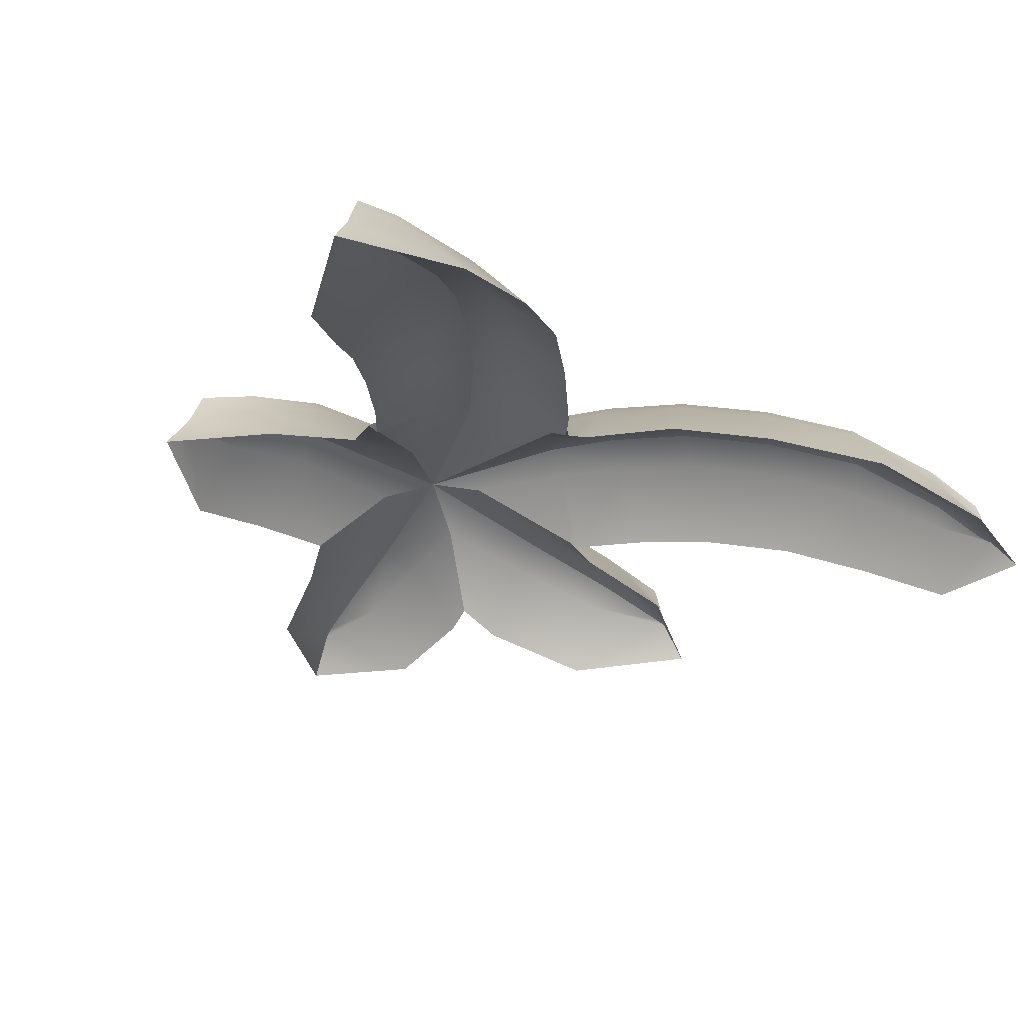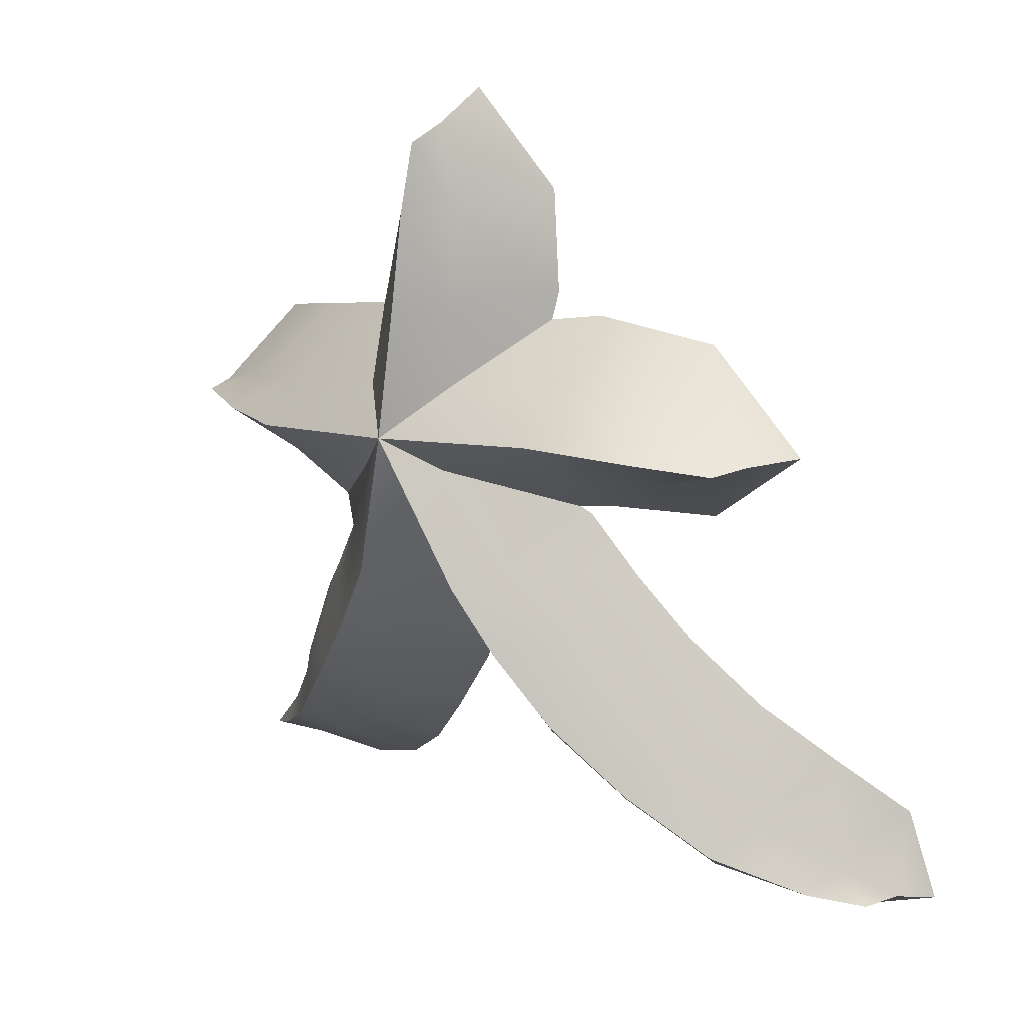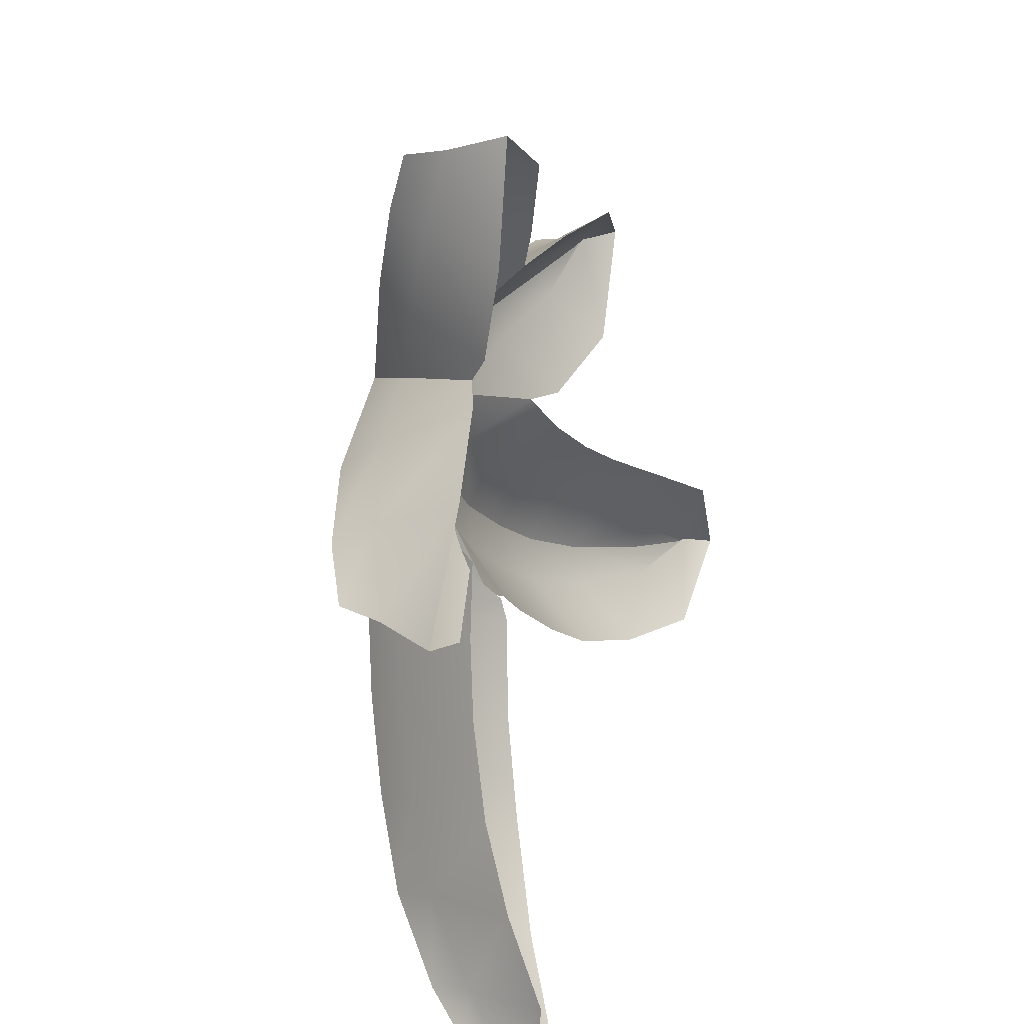
<metadata>
{"format":"obj","ext":"obj","renderer":"f3d","projection":"perspective","resolution":1024,"background":"white","views":[{"elev":-38.8,"azim":-31.6,"up":"+Z"},{"elev":22.0,"azim":38.7,"up":"+Y"},{"elev":42.7,"azim":103.1,"up":"+Y"}]}
</metadata>
<code>
g mesh_fire_blast_stencil
v 0.02894 0.6813 -0.1689
v 0.2179 0.5333 -0.3268
v 0.09072 0.5068 -0.1329
v 0.02781 0.7366 -0.3004
v 0.0269 0.6537 -0.07483
v 0.02398 0.5068 -0.03882
v 0.1188 0.3002 -0.1009
v 0.02168 0.3002 -0.006854
v 0.1293 0.1258 -0.08074
v 0.000126 0.001869 0.02246
v 0.2547 0.2548 -0.2748
v 0.2516 0.3117 -0.3025
v -0.09287 -0.5789 -0.1292
v 0.01323 -0.3865 -0.101
v 0.07082 -0.57 -0.2993
v 0.02571 -0.6531 -0.3282
v -0.08917 -0.3515 -0.006889
v -0.1863 -0.5313 -0.03516
v -0.2166 -0.7538 -0.184
v -0.3017 -0.6946 -0.08996
v -0.3279 -0.8944 -0.2432
v -0.2344 -0.9979 -0.4422
v -0.1083 -0.8423 -0.3829
v -0.4078 -0.826 -0.1491
v -0.4739 -1.016 -0.3397
v -0.531 -0.9494 -0.2456
v -0.7098 -1.083 -0.3797
v -0.671 -1.137 -0.4738
v -0.4003 -1.135 -0.54
v -0.6283 -1.255 -0.6534
v -0.8515 -1.17 -0.4903
v -0.879 -1.184 -0.5844
v -0.9205 -1.215 -0.6766
v 0.02894 0.6813 -0.1689
v -0.04277 0.5068 -0.1329
v -0.1691 0.5355 -0.3265
v 0.02781 0.7366 -0.3004
v 0.0269 0.6537 -0.07483
v 0.02398 0.5068 -0.03882
v -0.2066 0.3174 -0.3007
v -0.07541 0.3002 -0.1009
v -0.2413 0.1983 -0.2775
v -0.1099 0.07864 -0.08444
v 0.02168 0.3002 -0.006854
v 0.000126 0.001869 0.02246
v -0.2797 -0.4838 -0.1292
v -0.3511 -0.3282 -0.2997
v -0.1916 -0.3164 -0.101
v -0.4042 -0.4191 -0.328
v -0.1863 -0.5313 -0.03516
v -0.08917 -0.3515 -0.006889
v -0.3869 -0.6354 -0.184
v -0.5047 -0.5595 -0.3827
v -0.4876 -0.7576 -0.2432
v -0.4078 -0.826 -0.1491
v -0.3017 -0.6946 -0.08996
v -0.6026 -0.678 -0.4424
v -0.5938 -0.8824 -0.3397
v -0.7026 -0.7954 -0.5401
v -0.7448 -1.035 -0.4738
v -0.8416 -0.955 -0.654
v -0.7098 -1.083 -0.3797
v -0.531 -0.9494 -0.2456
v -0.879 -1.184 -0.5844
v -0.9205 -1.215 -0.6766
v -0.8515 -1.17 -0.4903
v -0.1374 -0.1276 -0.08457
v 0.000126 0.001869 0.02246
v -0.3638 -0.3057 -0.2671
v 0.0668 -0.2465 -0.08783
v 0.000126 0.001869 0.02246
v 0.07531 -0.5645 -0.2627
v -0.7759 -0.1038 -0.2885
v -0.6448 0.08791 -0.3976
v -0.6055 -0.03599 -0.2119
v -0.8277 -0.103 -0.3833
v -0.7456 -0.1007 -0.1944
v -0.6027 -0.09625 -0.1178
v -0.4132 0.008229 -0.1311
v -0.4056 -0.07546 -0.03699
v -0.1099 0.07864 -0.08444
v 0.000126 0.001869 0.02246
v -0.2413 0.1983 -0.2775
v -0.4455 0.1456 -0.3291
v -0.7759 -0.1038 -0.2885
v -0.5999 -0.1565 -0.2119
v -0.6233 -0.2851 -0.3979
v -0.8277 -0.103 -0.3833
v -0.7456 -0.1007 -0.1944
v -0.6027 -0.09625 -0.1178
v -0.3984 -0.3007 -0.3287
v -0.398 -0.1592 -0.1311
v -0.3638 -0.3057 -0.2671
v -0.1374 -0.1276 -0.08457
v -0.4056 -0.07546 -0.03699
v 0.000126 0.001869 0.02246
v 0.6291 -0.007372 -0.152
v 0.4119 -0.1584 -0.304
v 0.3915 -0.02648 -0.1023
v 0.6582 -0.1323 -0.3428
v 0.6235 0.06187 -0.0579
v 0.3811 0.05908 -0.008238
v 0.8153 0.05517 -0.2163
v 0.8725 0.05431 -0.3352
v 0.7901 0.05517 -0.1222
v 0.3453 -0.1641 -0.267
v 0.09945 -0.08214 -0.08223
v 0.000126 0.001869 0.02246
v 0.6235 0.06187 -0.0579
v 0.3811 0.05908 -0.008238
v 0.3707 0.1446 -0.1023
v 0.6179 0.1311 -0.152
v 0.3667 0.278 -0.3049
v 0.6389 0.2564 -0.3435
v 0.7901 0.05517 -0.1222
v 0.8153 0.05517 -0.2163
v 0.8725 0.05431 -0.3352
v 0.1293 0.1258 -0.08074
v 0.000126 0.001869 0.02246
v 0.2547 0.2548 -0.2748
v 0.6489 -0.6952 -0.2188
v 0.4864 -0.5472 -0.1555
v 0.7504 -0.5964 -0.4175
v 0.5931 -0.4499 -0.353
v 0.585 -0.7617 -0.1247
v 0.4194 -0.6141 -0.06144
v 0.2896 -0.4631 -0.02419
v 0.3588 -0.4051 -0.1183
v 0.1884 -0.3214 -0.000617
v 0.2536 -0.2685 -0.0947
v 0.4692 -0.3163 -0.3171
v 0.3555 -0.1884 -0.296
v 0.09945 -0.08214 -0.08223
v 0.000126 0.001869 0.02246
v 0.3453 -0.1641 -0.267
v 0.7629 -0.8925 -0.2089
v 0.8104 -0.8206 -0.303
v 0.9414 -0.9798 -0.3355
v 0.959 -0.9399 -0.4296
v 0.9021 -0.7214 -0.5052
v 1.038 -0.851 -0.6119
v 1.041 -1.016 -0.4302
v 1.066 -1.023 -0.5243
v 1.119 -1.045 -0.6083
v 0.3524 -0.681 -0.1555
v 0.521 -0.8283 -0.2188
v 0.437 -0.9414 -0.4177
v 0.2549 -0.7875 -0.353
v 0.4194 -0.6141 -0.06144
v 0.585 -0.7617 -0.1247
v 0.2203 -0.5212 -0.1183
v 0.1106 -0.6108 -0.3171
v 0.08054 -0.5695 -0.2955
v 0.1231 -0.3743 -0.0947
v 0.2896 -0.4631 -0.02419
v 0.1884 -0.3214 -0.000617
v 0.07531 -0.5645 -0.2627
v 0.0668 -0.2465 -0.08783
v 0.000126 0.001869 0.02246
v 0.7153 -0.9644 -0.303
v 0.6638 -1.089 -0.505
v 0.9237 -1.023 -0.4296
v 0.9128 -1.142 -0.6117
v 0.9414 -0.9798 -0.3355
v 0.7629 -0.8925 -0.2089
v 1.066 -1.023 -0.5243
v 1.119 -1.045 -0.6083
v 1.041 -1.016 -0.4302
v 0.02894 0.6813 -0.1886
v 0.09072 0.5068 -0.1796
v 0.2179 0.5333 -0.3268
v 0.02781 0.7366 -0.3004
v 0.0269 0.6537 -0.1798
v 0.02398 0.5068 -0.1527
v 0.02168 0.3002 -0.1207
v 0.1188 0.3002 -0.1476
v 0.1293 0.1258 -0.1274
v 0.000126 0.001869 -0.09142
v 0.2547 0.2548 -0.2748
v 0.2516 0.3117 -0.3025
v -0.09287 -0.5789 -0.1759
v 0.02571 -0.6531 -0.3282
v 0.07082 -0.57 -0.2993
v 0.01323 -0.3865 -0.1477
v -0.08917 -0.3515 -0.1208
v -0.1863 -0.5313 -0.149
v -0.2166 -0.7538 -0.2307
v -0.3017 -0.6946 -0.2038
v -0.3279 -0.8944 -0.2898
v -0.1083 -0.8423 -0.3829
v -0.2344 -0.9979 -0.4422
v -0.4078 -0.826 -0.263
v -0.4739 -1.016 -0.3864
v -0.531 -0.9494 -0.3595
v -0.671 -1.137 -0.5205
v -0.7098 -1.083 -0.4936
v -0.4003 -1.135 -0.54
v -0.6283 -1.255 -0.6534
v -0.8515 -1.17 -0.5953
v -0.879 -1.184 -0.604
v -0.9205 -1.215 -0.6766
v -0.1691 0.5355 -0.3265
v -0.04277 0.5068 -0.1796
v 0.02894 0.6813 -0.1886
v 0.02781 0.7366 -0.3004
v 0.0269 0.6537 -0.1798
v 0.02398 0.5068 -0.1527
v -0.2066 0.3174 -0.3007
v -0.07541 0.3002 -0.1476
v -0.2413 0.1983 -0.2775
v -0.1099 0.07864 -0.1311
v 0.02168 0.3002 -0.1207
v 0.000126 0.001869 -0.09142
v -0.2797 -0.4838 -0.1759
v -0.1916 -0.3164 -0.1477
v -0.3511 -0.3282 -0.2997
v -0.4042 -0.4191 -0.328
v -0.1863 -0.5313 -0.149
v -0.08917 -0.3515 -0.1208
v -0.5047 -0.5595 -0.3827
v -0.3869 -0.6354 -0.2307
v -0.6026 -0.678 -0.4424
v -0.4876 -0.7576 -0.2898
v -0.4078 -0.826 -0.263
v -0.3017 -0.6946 -0.2038
v -0.5938 -0.8824 -0.3864
v -0.7026 -0.7954 -0.5401
v -0.7448 -1.035 -0.5205
v -0.8416 -0.955 -0.654
v -0.531 -0.9494 -0.3595
v -0.7098 -1.083 -0.4936
v -0.879 -1.184 -0.604
v -0.9205 -1.215 -0.6766
v -0.8515 -1.17 -0.5953
v -0.1374 -0.1276 -0.1313
v -0.3638 -0.3057 -0.2671
v 0.000126 0.001869 -0.09142
v 0.000126 0.001869 -0.09142
v 0.0668 -0.2465 -0.1345
v 0.07531 -0.5645 -0.2627
v -0.7759 -0.1038 -0.3082
v -0.6055 -0.03599 -0.2586
v -0.6448 0.08791 -0.3976
v -0.8277 -0.103 -0.3833
v -0.7456 -0.1007 -0.2994
v -0.6027 -0.09625 -0.2317
v -0.4056 -0.07546 -0.1509
v -0.4132 0.008229 -0.1777
v -0.1099 0.07864 -0.1311
v 0.000126 0.001869 -0.09142
v -0.2413 0.1983 -0.2775
v -0.4455 0.1456 -0.3291
v -0.6233 -0.2851 -0.3979
v -0.5999 -0.1565 -0.2586
v -0.7759 -0.1038 -0.3082
v -0.8277 -0.103 -0.3833
v -0.7456 -0.1007 -0.2994
v -0.6027 -0.09625 -0.2317
v -0.3984 -0.3007 -0.3287
v -0.398 -0.1592 -0.1777
v -0.3638 -0.3057 -0.2671
v -0.1374 -0.1276 -0.1313
v -0.4056 -0.07546 -0.1509
v 0.000126 0.001869 -0.09142
v 0.6291 -0.007372 -0.1987
v 0.3915 -0.02648 -0.149
v 0.4119 -0.1584 -0.304
v 0.6582 -0.1323 -0.3428
v 0.6235 0.06187 -0.1718
v 0.3811 0.05908 -0.1221
v 0.8153 0.05517 -0.236
v 0.8725 0.05431 -0.3352
v 0.7901 0.05517 -0.2272
v 0.3453 -0.1641 -0.267
v 0.09945 -0.08214 -0.1289
v 0.000126 0.001869 -0.09142
v 0.3811 0.05908 -0.1221
v 0.6235 0.06187 -0.1718
v 0.6179 0.1311 -0.1987
v 0.3707 0.1446 -0.149
v 0.3667 0.278 -0.3049
v 0.6389 0.2564 -0.3435
v 0.7901 0.05517 -0.2272
v 0.8153 0.05517 -0.236
v 0.8725 0.05431 -0.3352
v 0.1293 0.1258 -0.1274
v 0.000126 0.001869 -0.09142
v 0.2547 0.2548 -0.2748
v 0.5931 -0.4499 -0.353
v 0.4864 -0.5472 -0.2022
v 0.6489 -0.6952 -0.2655
v 0.7504 -0.5964 -0.4175
v 0.585 -0.7617 -0.2386
v 0.4194 -0.6141 -0.1753
v 0.2896 -0.4631 -0.1381
v 0.3588 -0.4051 -0.165
v 0.1884 -0.3214 -0.1145
v 0.2536 -0.2685 -0.1414
v 0.3555 -0.1884 -0.296
v 0.4692 -0.3163 -0.3171
v 0.09945 -0.08214 -0.1289
v 0.000126 0.001869 -0.09142
v 0.3453 -0.1641 -0.267
v 0.7629 -0.8925 -0.3228
v 0.8104 -0.8206 -0.3497
v 0.959 -0.9399 -0.4763
v 0.9414 -0.9798 -0.4494
v 0.9021 -0.7214 -0.5052
v 1.038 -0.851 -0.6119
v 1.041 -1.016 -0.5351
v 1.066 -1.023 -0.5439
v 1.119 -1.045 -0.6083
v 0.521 -0.8283 -0.2655
v 0.3524 -0.681 -0.2022
v 0.2549 -0.7875 -0.353
v 0.437 -0.9414 -0.4177
v 0.4194 -0.6141 -0.1753
v 0.585 -0.7617 -0.2386
v 0.1106 -0.6108 -0.3171
v 0.2203 -0.5212 -0.165
v 0.08054 -0.5695 -0.2955
v 0.1231 -0.3743 -0.1414
v 0.2896 -0.4631 -0.1381
v 0.1884 -0.3214 -0.1145
v 0.07531 -0.5645 -0.2627
v 0.0668 -0.2465 -0.1345
v 0.000126 0.001869 -0.09142
v 0.6638 -1.089 -0.505
v 0.7153 -0.9644 -0.3497
v 0.9237 -1.023 -0.4763
v 0.9128 -1.142 -0.6117
v 0.7629 -0.8925 -0.3228
v 0.9414 -0.9798 -0.4494
v 1.066 -1.023 -0.5439
v 1.119 -1.045 -0.6083
v 1.041 -1.016 -0.5351
f -334 -335 -336
f -333 -336 -335
f -336 -332 -334
f -331 -334 -332
f -330 -334 -331
f -329 -330 -331
f -328 -330 -329
f -327 -328 -329
f -326 -330 -328
f -326 -325 -330
f -330 -325 -334
f -325 -335 -334
f -322 -323 -324
f -324 -321 -322
f -324 -323 -320
f -320 -319 -324
f -324 -319 -318
f -319 -317 -318
f -316 -318 -317
f -315 -318 -316
f -314 -318 -315
f -314 -324 -318
f -321 -324 -314
f -317 -313 -316
f -312 -316 -313
f -315 -316 -312
f -313 -311 -312
f -312 -311 -310
f -310 -309 -312
f -308 -312 -309
f -312 -308 -315
f -309 -307 -308
f -309 -310 -306
f -306 -305 -309
f -307 -309 -305
f -305 -304 -307
f -301 -302 -303
f -303 -300 -301
f -299 -303 -302
f -302 -298 -299
f -302 -301 -297
f -297 -296 -302
f -296 -298 -302
f -296 -297 -295
f -295 -294 -296
f -293 -296 -294
f -298 -296 -293
f -293 -294 -292
f -289 -290 -291
f -290 -288 -291
f -289 -291 -287
f -286 -289 -287
f -285 -291 -288
f -288 -284 -285
f -283 -285 -284
f -285 -283 -282
f -282 -281 -285
f -291 -285 -281
f -281 -287 -291
f -284 -280 -283
f -279 -283 -280
f -280 -278 -279
f -277 -279 -278
f -278 -276 -277
f -279 -277 -275
f -275 -274 -279
f -283 -279 -274
f -274 -282 -283
f -273 -277 -276
f -272 -273 -276
f -277 -273 -271
f -271 -275 -277
f -286 -269 -270
f -270 -289 -286
f -268 -289 -270
f -289 -268 -290
f -320 -323 -267
f -267 -266 -320
f -265 -267 -323
f -323 -322 -265
f -262 -263 -264
f -261 -264 -263
f -264 -260 -262
f -259 -262 -260
f -258 -262 -259
f -257 -258 -259
f -256 -258 -257
f -255 -256 -257
f -256 -254 -258
f -254 -253 -258
f -258 -253 -262
f -263 -262 -253
f -250 -251 -252
f -252 -249 -250
f -248 -252 -251
f -251 -247 -248
f -251 -250 -246
f -246 -245 -251
f -245 -247 -251
f -245 -246 -244
f -244 -243 -245
f -243 -242 -245
f -247 -245 -242
f -242 -243 -241
f -238 -239 -240
f -239 -237 -240
f -238 -240 -236
f -236 -235 -238
f -240 -237 -234
f -233 -234 -237
f -232 -236 -240
f -240 -234 -232
f -231 -239 -238
f -231 -238 -230
f -230 -238 -235
f -235 -229 -230
f -226 -227 -228
f -228 -225 -226
f -224 -226 -225
f -225 -223 -224
f -225 -228 -222
f -222 -221 -225
f -223 -225 -221
f -221 -220 -223
f -227 -226 -219
f -219 -218 -227
f -217 -219 -226
f -226 -224 -217
f -214 -215 -216
f -213 -215 -214
f -212 -216 -215
f -215 -211 -212
f -211 -215 -210
f -209 -210 -215
f -213 -209 -215
f -210 -209 -208
f -209 -207 -208
f -206 -207 -209
f -206 -209 -213
f -205 -207 -206
f -208 -207 -204
f -204 -203 -208
f -202 -204 -207
f -207 -205 -202
f -216 -212 -201
f -201 -200 -216
f -200 -201 -199
f -199 -198 -200
f -197 -200 -198
f -198 -196 -197
f -198 -199 -195
f -195 -194 -198
f -196 -198 -194
f -194 -193 -196
f -200 -197 -214
f -214 -216 -200
f -190 -191 -192
f -192 -189 -190
f -188 -192 -191
f -191 -187 -188
f -189 -192 -186
f -186 -192 -188
f -186 -185 -189
f -186 -184 -185
f -186 -183 -184
f -183 -186 -182
f -188 -182 -186
f -182 -181 -183
f -180 -184 -183
f -180 -183 -179
f -183 -181 -179
f -178 -179 -181
f -177 -191 -190
f -191 -177 -187
f -190 -176 -177
f -175 -177 -176
f -176 -174 -175
f -177 -175 -173
f -173 -172 -177
f -187 -177 -172
f -175 -174 -171
f -170 -171 -174
f -169 -173 -175
f -175 -171 -169
f -166 -167 -168
f -168 -165 -166
f -167 -164 -168
f -164 -167 -163
f -162 -163 -167
f -167 -161 -162
f -162 -161 -160
f -162 -160 -159
f -161 -158 -160
f -157 -158 -161
f -157 -161 -167
f -167 -166 -157
f -154 -155 -156
f -156 -153 -154
f -152 -153 -156
f -156 -151 -152
f -151 -156 -150
f -150 -156 -155
f -150 -149 -151
f -149 -150 -148
f -148 -150 -147
f -155 -147 -150
f -147 -146 -148
f -148 -145 -149
f -145 -148 -144
f -144 -148 -146
f -144 -143 -145
f -142 -143 -144
f -142 -141 -143
f -142 -144 -140
f -146 -140 -144
f -140 -139 -142
f -138 -141 -142
f -137 -138 -142
f -137 -142 -139
f -139 -136 -137
f -133 -134 -135
f -135 -132 -133
f -133 -131 -134
f -131 -130 -134
f -129 -135 -134
f -134 -128 -129
f -127 -129 -128
f -128 -126 -127
f -126 -128 -125
f -134 -130 -125
f -125 -128 -134
f -125 -124 -126
f -121 -122 -123
f -123 -120 -121
f -122 -119 -123
f -118 -119 -122
f -117 -120 -123
f -123 -116 -117
f -115 -117 -116
f -116 -114 -115
f -113 -114 -116
f -116 -112 -113
f -112 -116 -123
f -123 -119 -112
f -114 -111 -115
f -114 -113 -111
f -110 -115 -111
f -111 -109 -110
f -108 -110 -109
f -111 -107 -109
f -107 -111 -113
f -106 -109 -107
f -108 -109 -105
f -105 -104 -108
f -109 -106 -103
f -109 -103 -105
f -118 -122 -102
f -102 -122 -101
f -122 -121 -101
f -102 -100 -118
f -98 -152 -99
f -98 -153 -152
f -153 -98 -97
f -97 -154 -153
f -94 -95 -96
f -96 -93 -94
f -95 -92 -96
f -95 -91 -92
f -90 -91 -95
f -95 -89 -90
f -90 -89 -88
f -90 -88 -87
f -89 -86 -88
f -89 -85 -86
f -85 -89 -95
f -95 -94 -85
f -82 -83 -84
f -84 -81 -82
f -82 -80 -83
f -80 -79 -83
f -78 -84 -83
f -83 -77 -78
f -76 -78 -77
f -77 -75 -76
f -77 -74 -75
f -74 -77 -83
f -83 -79 -74
f -73 -75 -74
f -70 -71 -72
f -72 -69 -70
f -68 -72 -71
f -71 -67 -68
f -69 -72 -66
f -66 -65 -69
f -72 -68 -64
f -72 -64 -66
f -70 -63 -71
f -62 -71 -63
f -67 -71 -62
f -62 -61 -67
f -58 -59 -60
f -60 -57 -58
f -58 -57 -56
f -56 -55 -58
f -54 -59 -58
f -53 -54 -58
f -53 -58 -55
f -55 -52 -53
f -51 -57 -60
f -60 -50 -51
f -49 -56 -57
f -57 -51 -49
f -46 -47 -48
f -48 -45 -46
f -47 -46 -44
f -44 -43 -47
f -43 -42 -47
f -47 -42 -41
f -42 -40 -41
f -41 -40 -39
f -41 -39 -38
f -38 -37 -41
f -47 -41 -37
f -37 -48 -47
f -36 -39 -40
f -40 -35 -36
f -34 -38 -39
f -39 -36 -34
f -33 -44 -46
f -46 -32 -33
f -32 -46 -45
f -31 -33 -32
f -31 -30 -33
f -31 -32 -29
f -29 -28 -31
f -27 -30 -31
f -26 -27 -31
f -26 -31 -28
f -28 -25 -26
f -45 -29 -32
f -22 -23 -24
f -24 -21 -22
f -24 -23 -20
f -20 -19 -24
f -23 -22 -18
f -18 -17 -23
f -20 -23 -17
f -17 -18 -16
f -17 -16 -15
f -14 -17 -15
f -17 -14 -20
f -15 -13 -14
f -16 -12 -15
f -11 -15 -12
f -13 -15 -11
f -11 -10 -13
f -9 -21 -24
f -24 -8 -9
f -24 -19 -8
f -9 -8 -7
f -7 -6 -9
f -8 -5 -7
f -5 -8 -19
f -4 -7 -5
f -6 -7 -3
f -3 -2 -6
f -7 -4 -1
f -7 -1 -3

</code>
